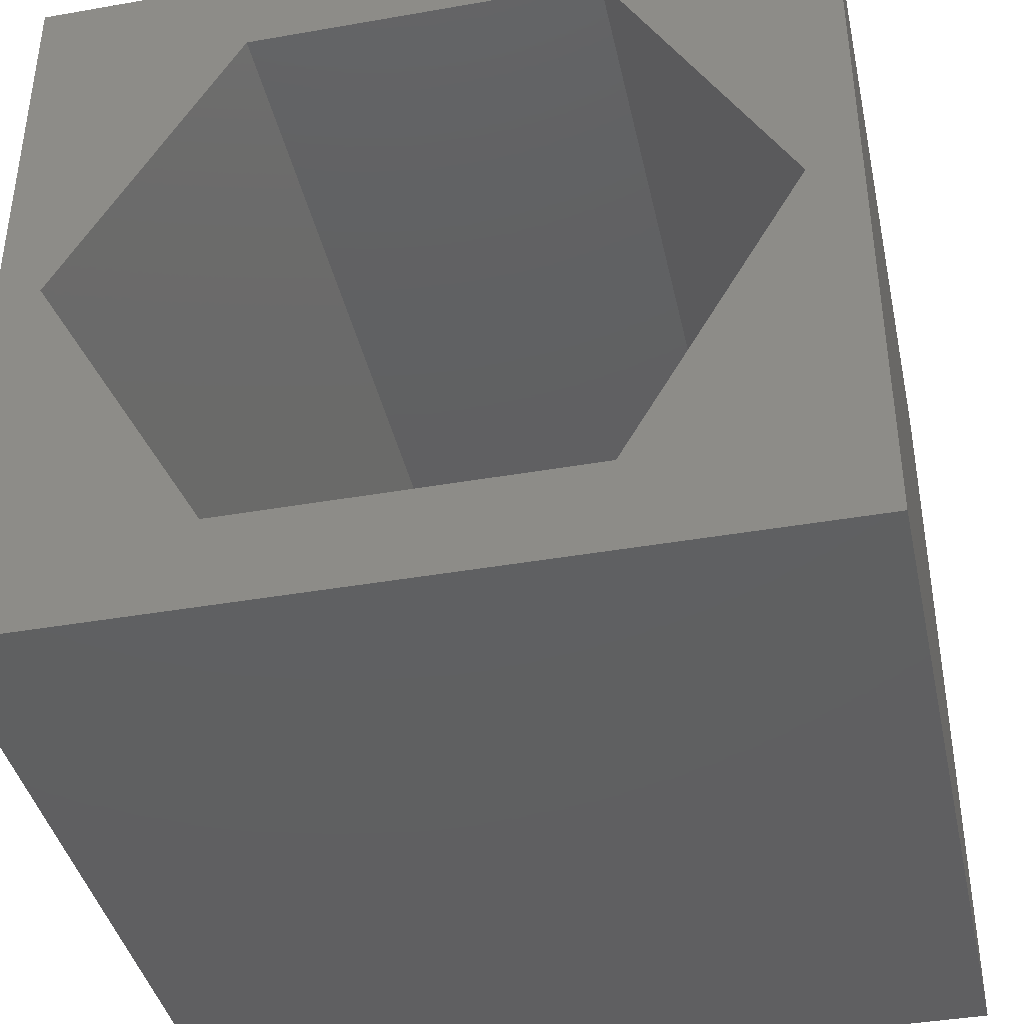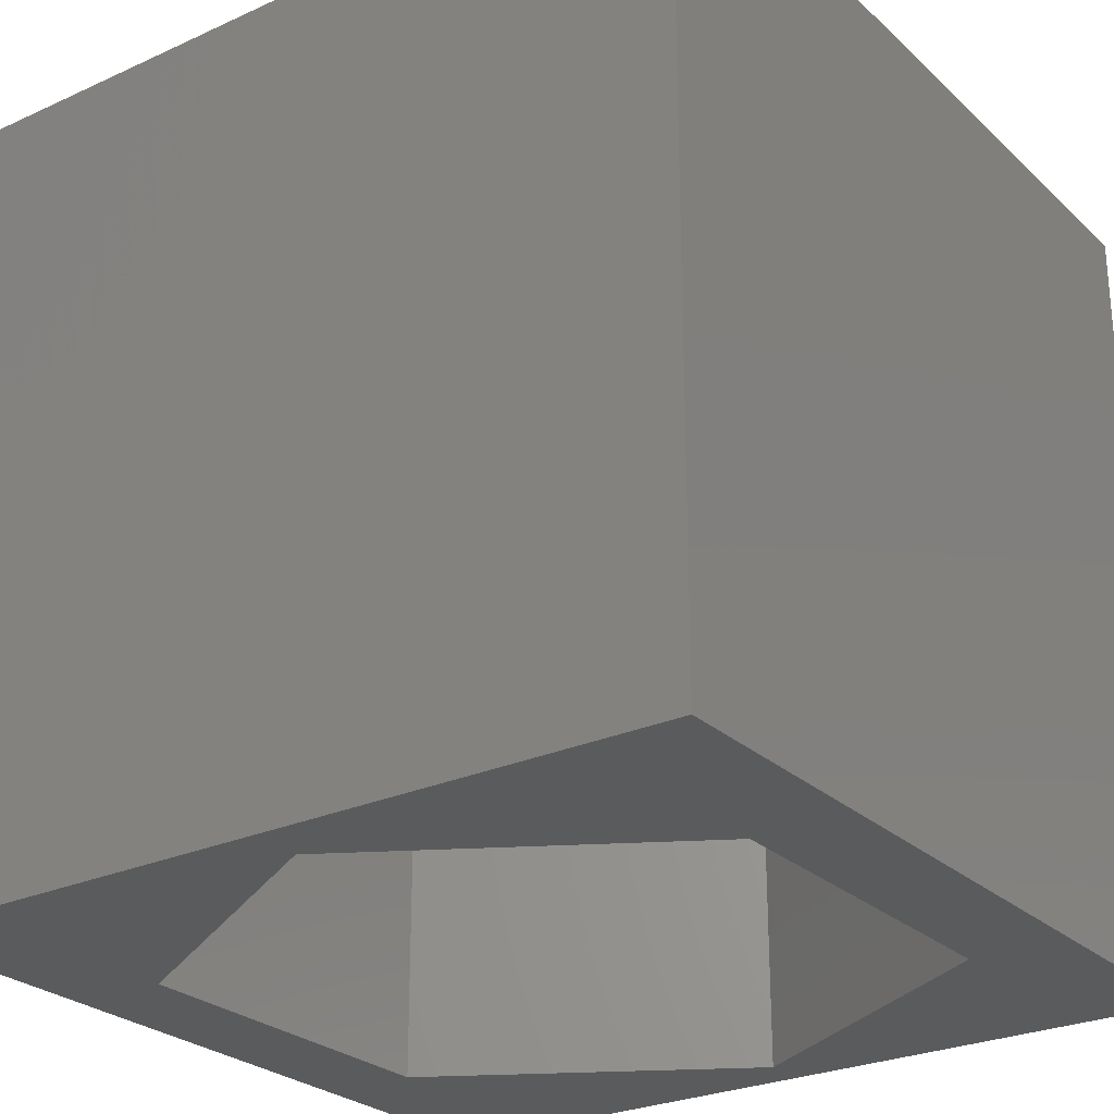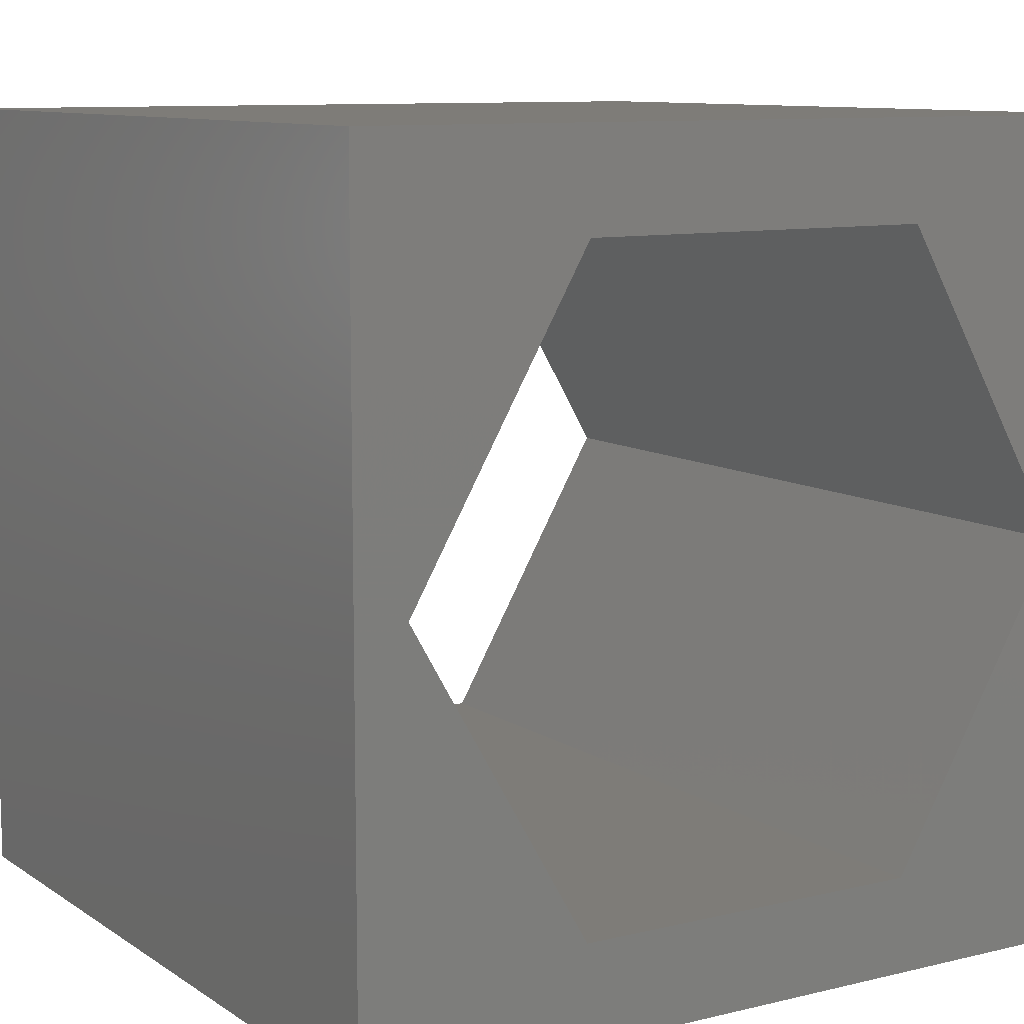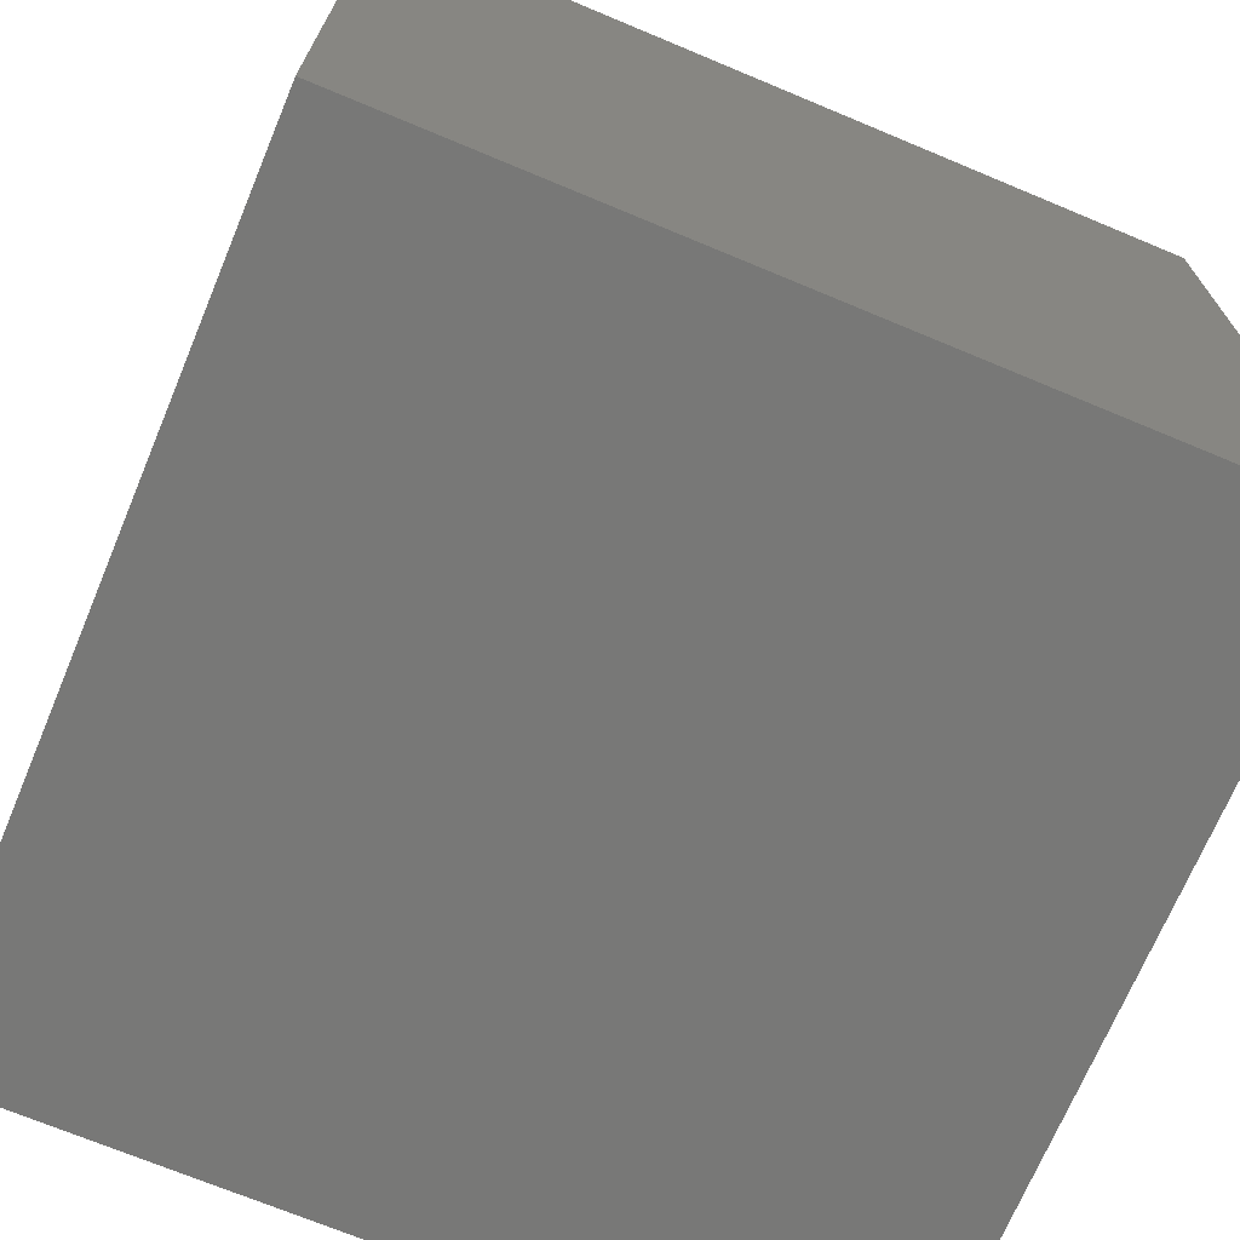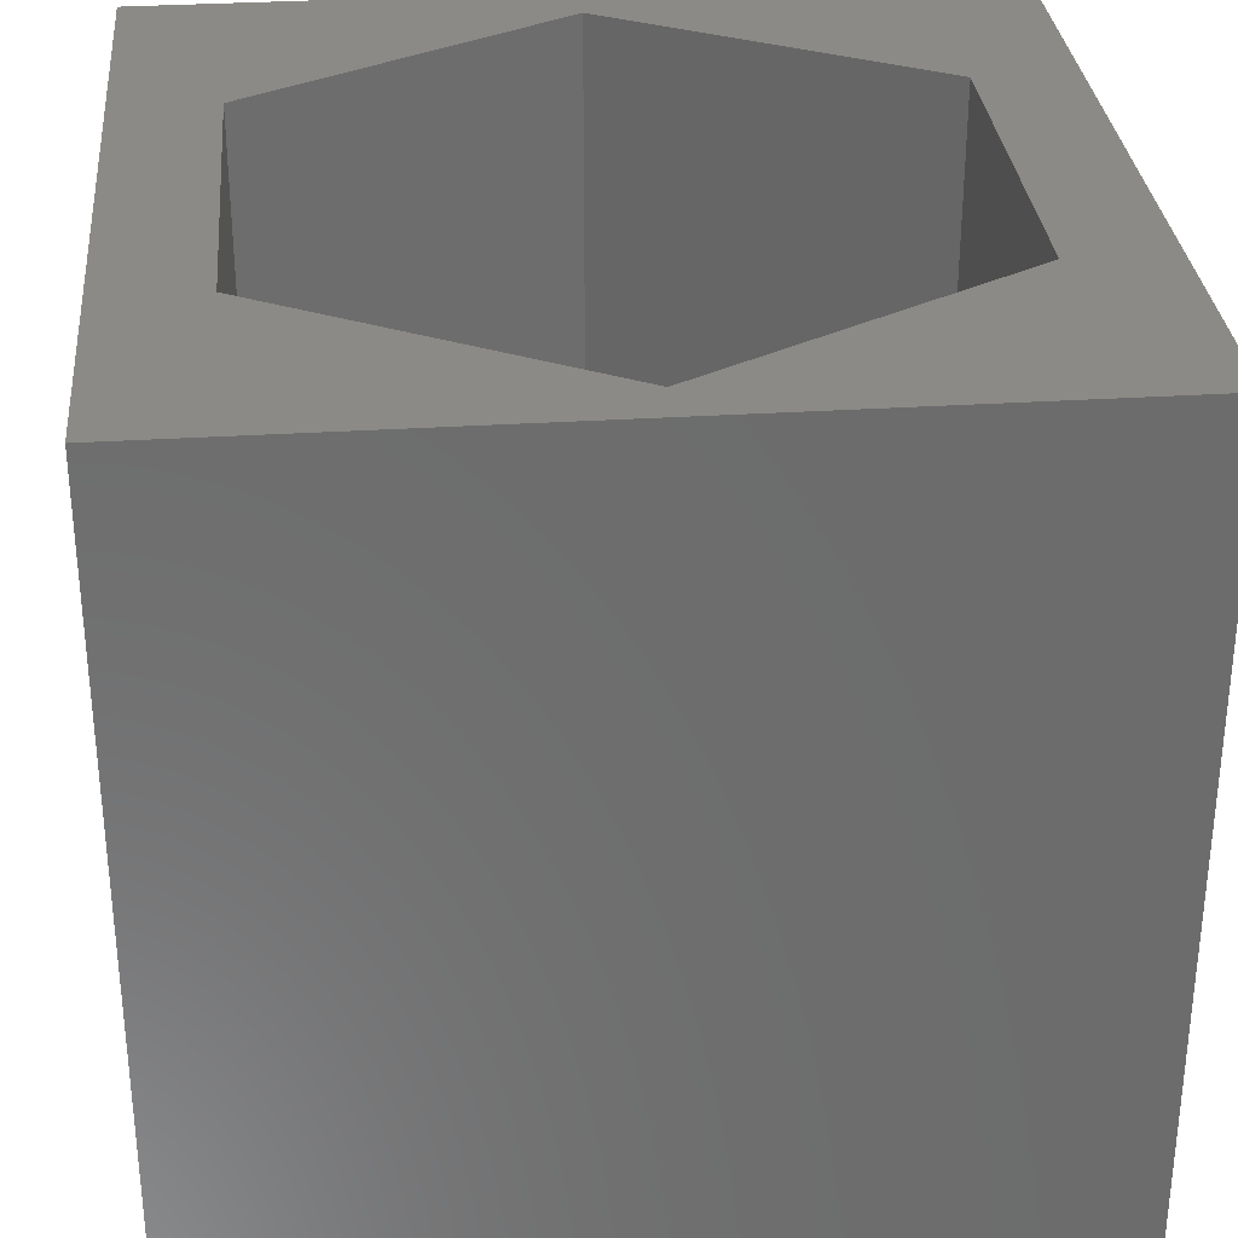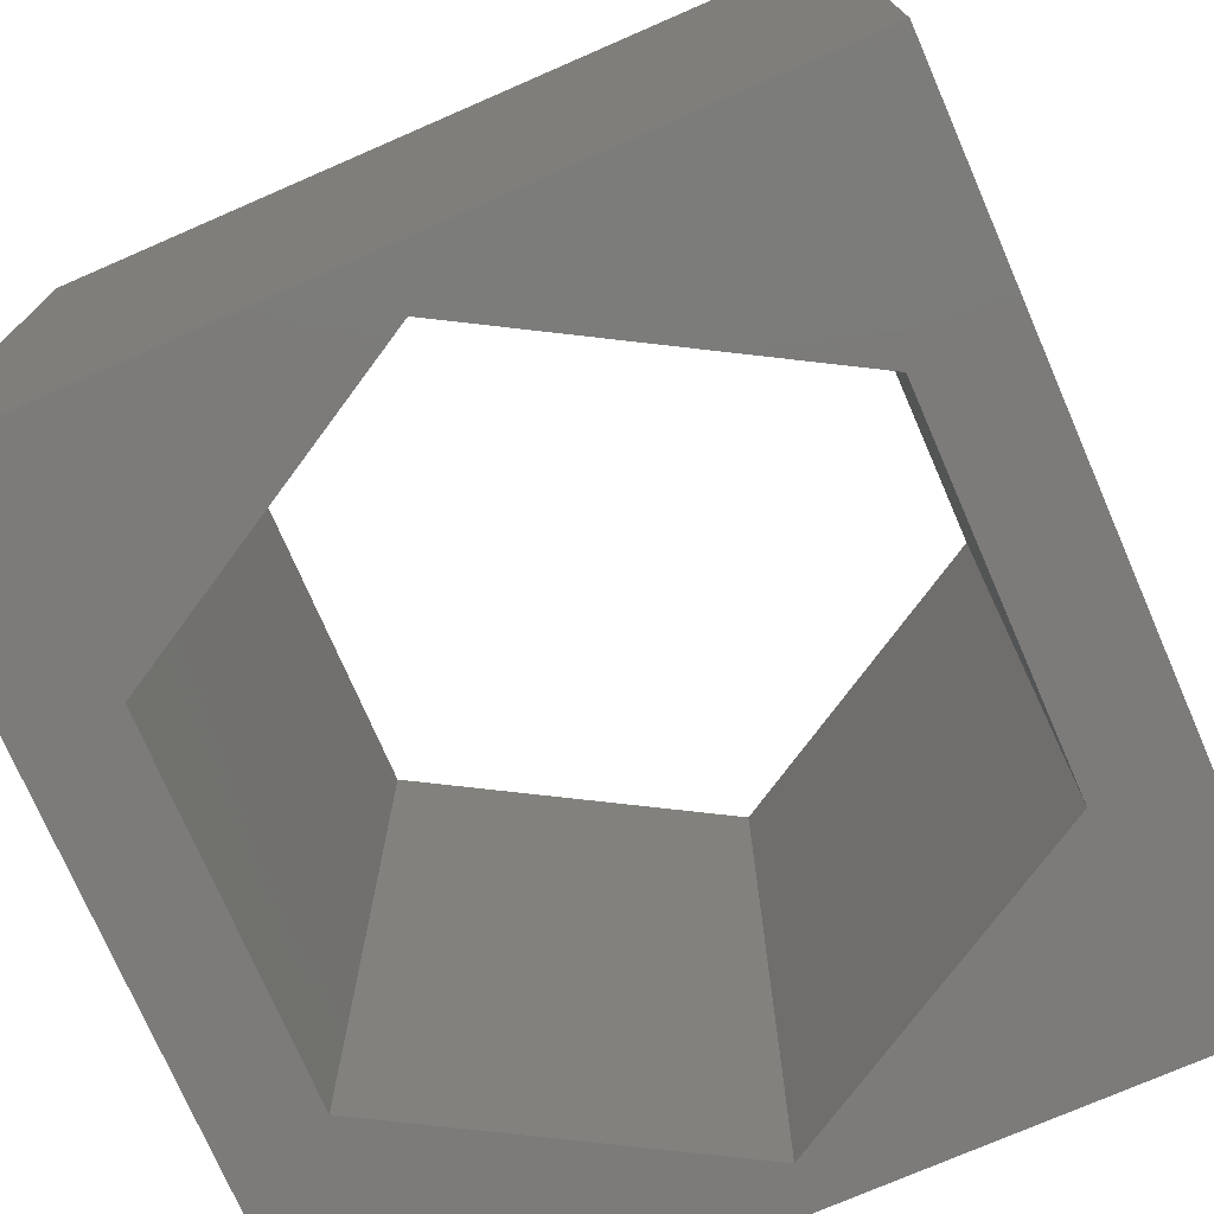
<metadata>
{"format":"stl","ext":"stl","renderer":"f3d","projection":"perspective","resolution":1024,"background":"white","views":[{"elev":-40.2,"azim":12.2,"up":"+Y"},{"elev":-26.5,"azim":125.5,"up":"+Z"},{"elev":9.8,"azim":148.0,"up":"+Y"},{"elev":-70.5,"azim":67.3,"up":"+Y"},{"elev":31.4,"azim":-95.2,"up":"+Z"},{"elev":-74.8,"azim":113.5,"up":"+Z"}]}
</metadata>
<code>
# stl→obj: 20 verts, 40 faces
v 0 10 10
v 0 10 0
v 0 0 10
v 0 0 0
v 10 10 10
v 9.365 4.994 10
v 10 0 10
v 7.16 1.175 10
v 2.751 1.175 10
v 0.546 4.994 10
v 2.751 8.812 10
v 7.16 8.812 10
v 10 10 0
v 10 0 0
v 9.365 4.994 0
v 7.16 8.812 0
v 2.751 8.812 0
v 0.546 4.994 0
v 2.751 1.175 0
v 7.16 1.175 0
f 1 2 3
f 3 2 4
f 5 6 7
f 7 6 8
f 7 8 3
f 8 9 3
f 3 9 10
f 3 10 1
f 1 10 11
f 1 11 5
f 5 11 12
f 5 12 6
f 13 5 14
f 14 5 7
f 14 15 13
f 13 15 16
f 13 16 2
f 16 17 2
f 2 17 18
f 2 18 4
f 4 18 19
f 4 19 14
f 14 19 20
f 14 20 15
f 5 13 1
f 1 13 2
f 14 7 4
f 4 7 3
f 18 17 10
f 10 17 11
f 17 16 11
f 11 16 12
f 16 15 12
f 12 15 6
f 15 20 6
f 6 20 8
f 20 19 8
f 8 19 9
f 19 18 9
f 9 18 10

</code>
